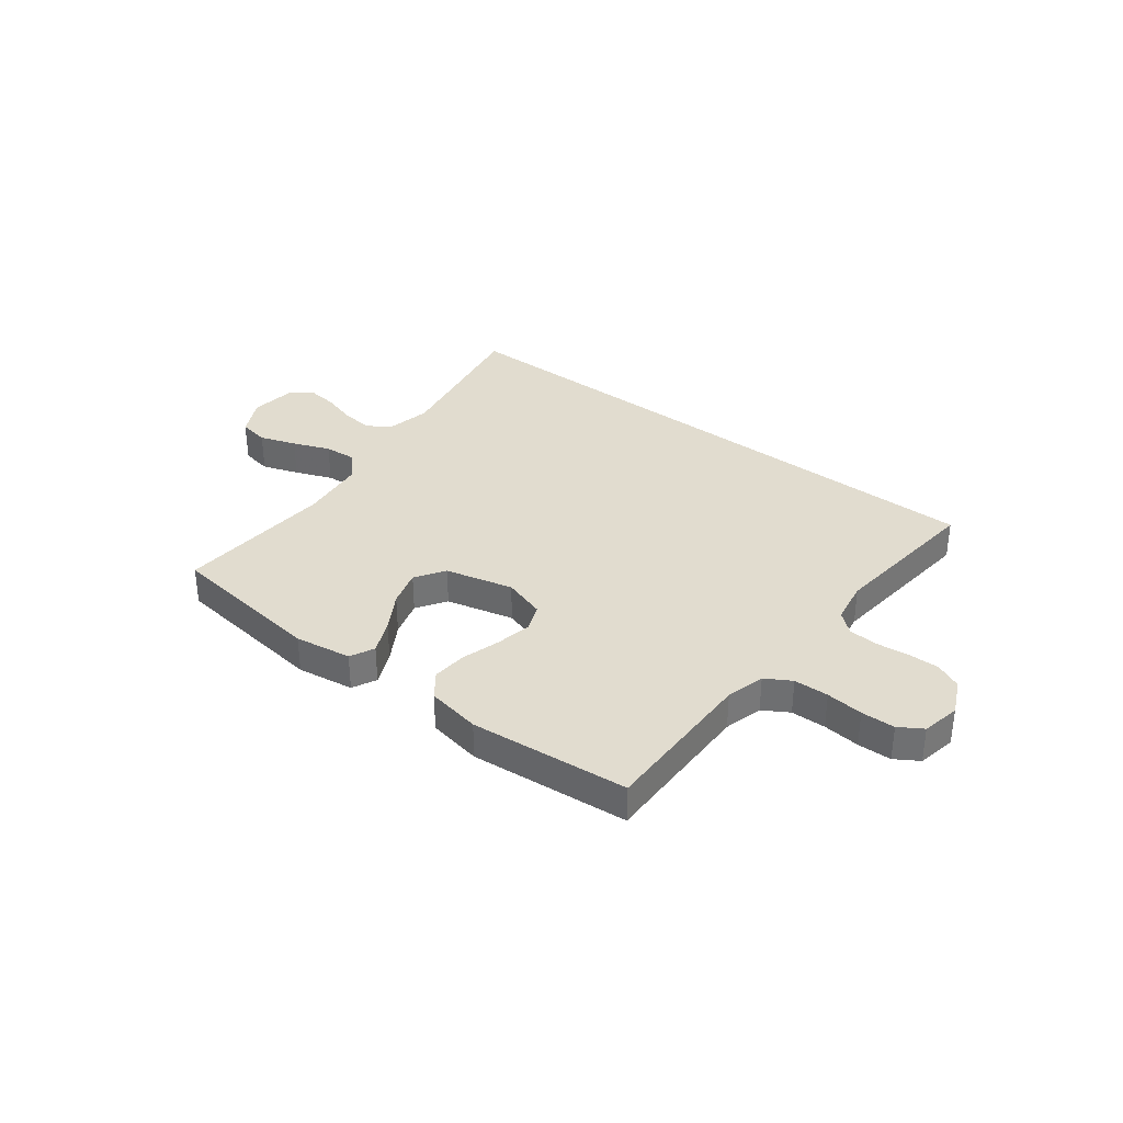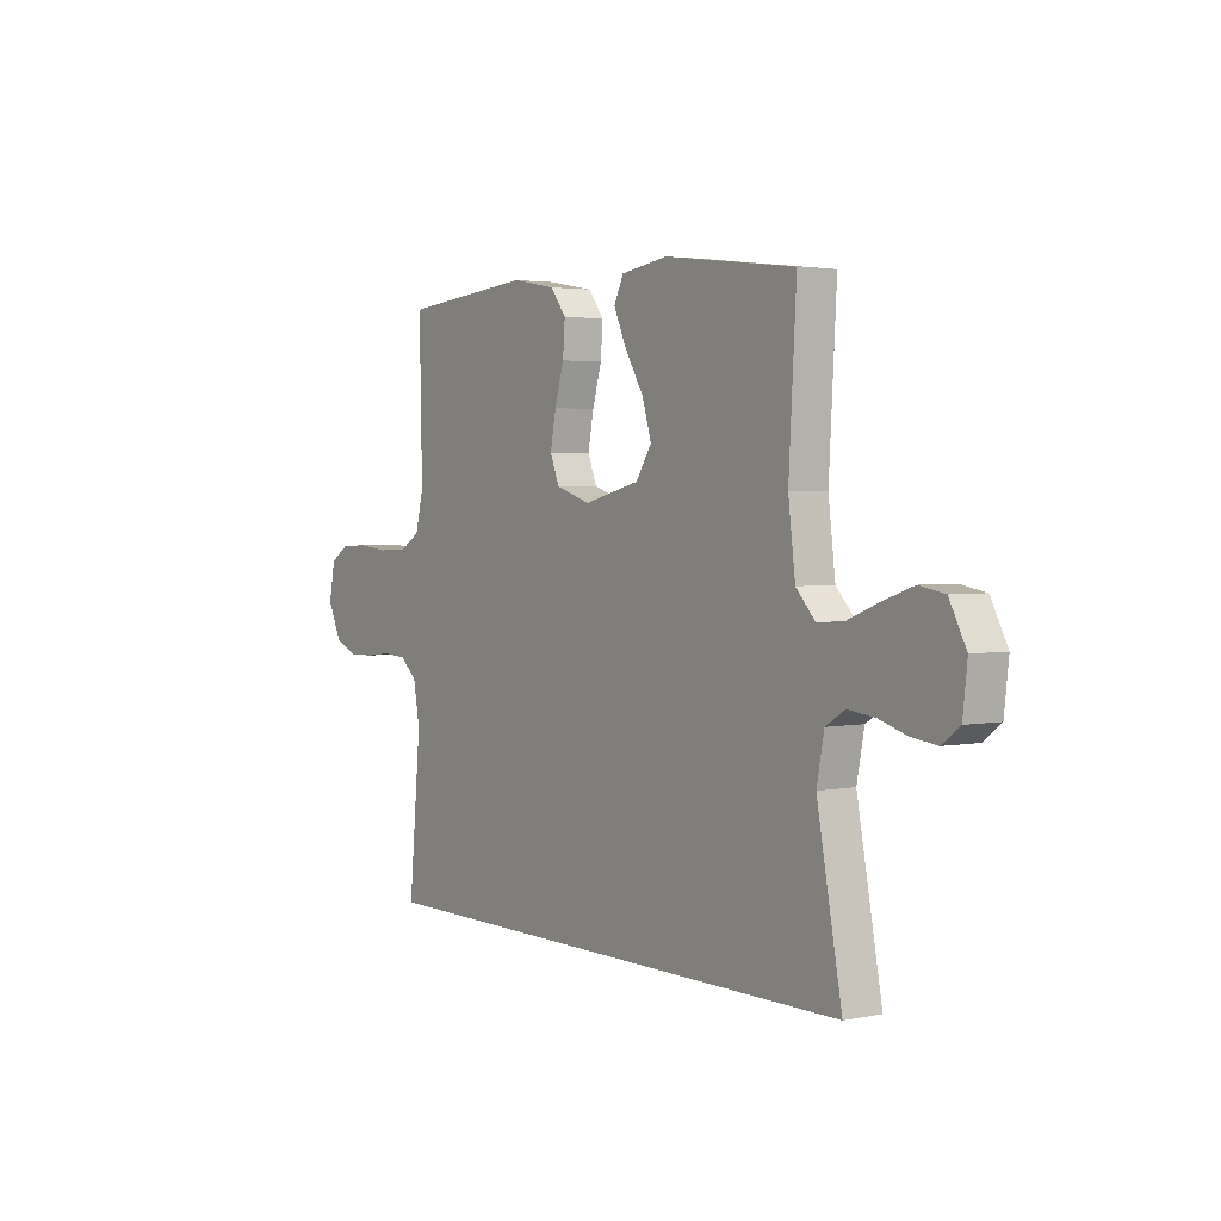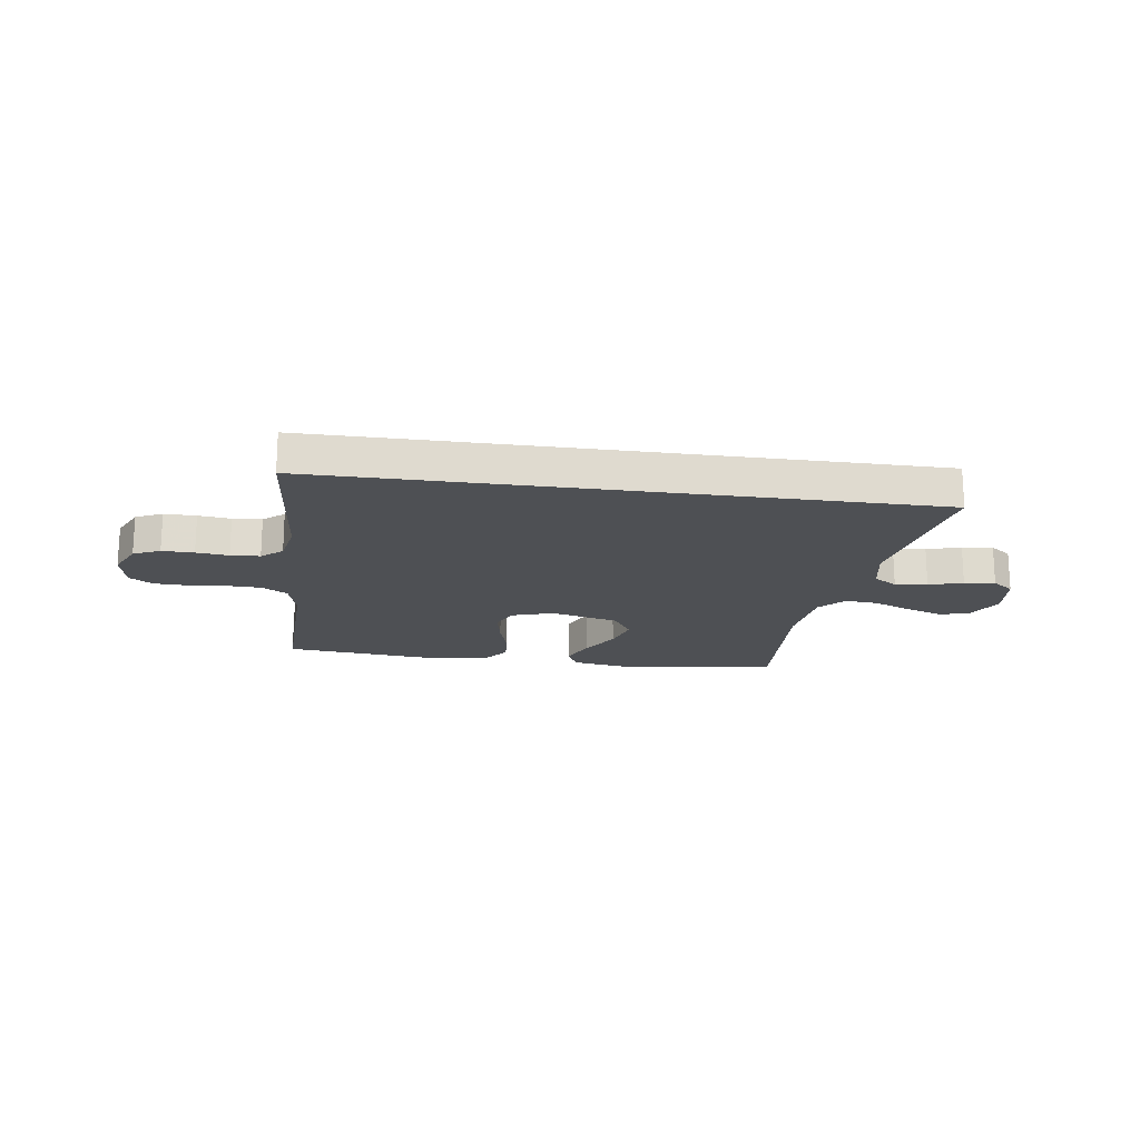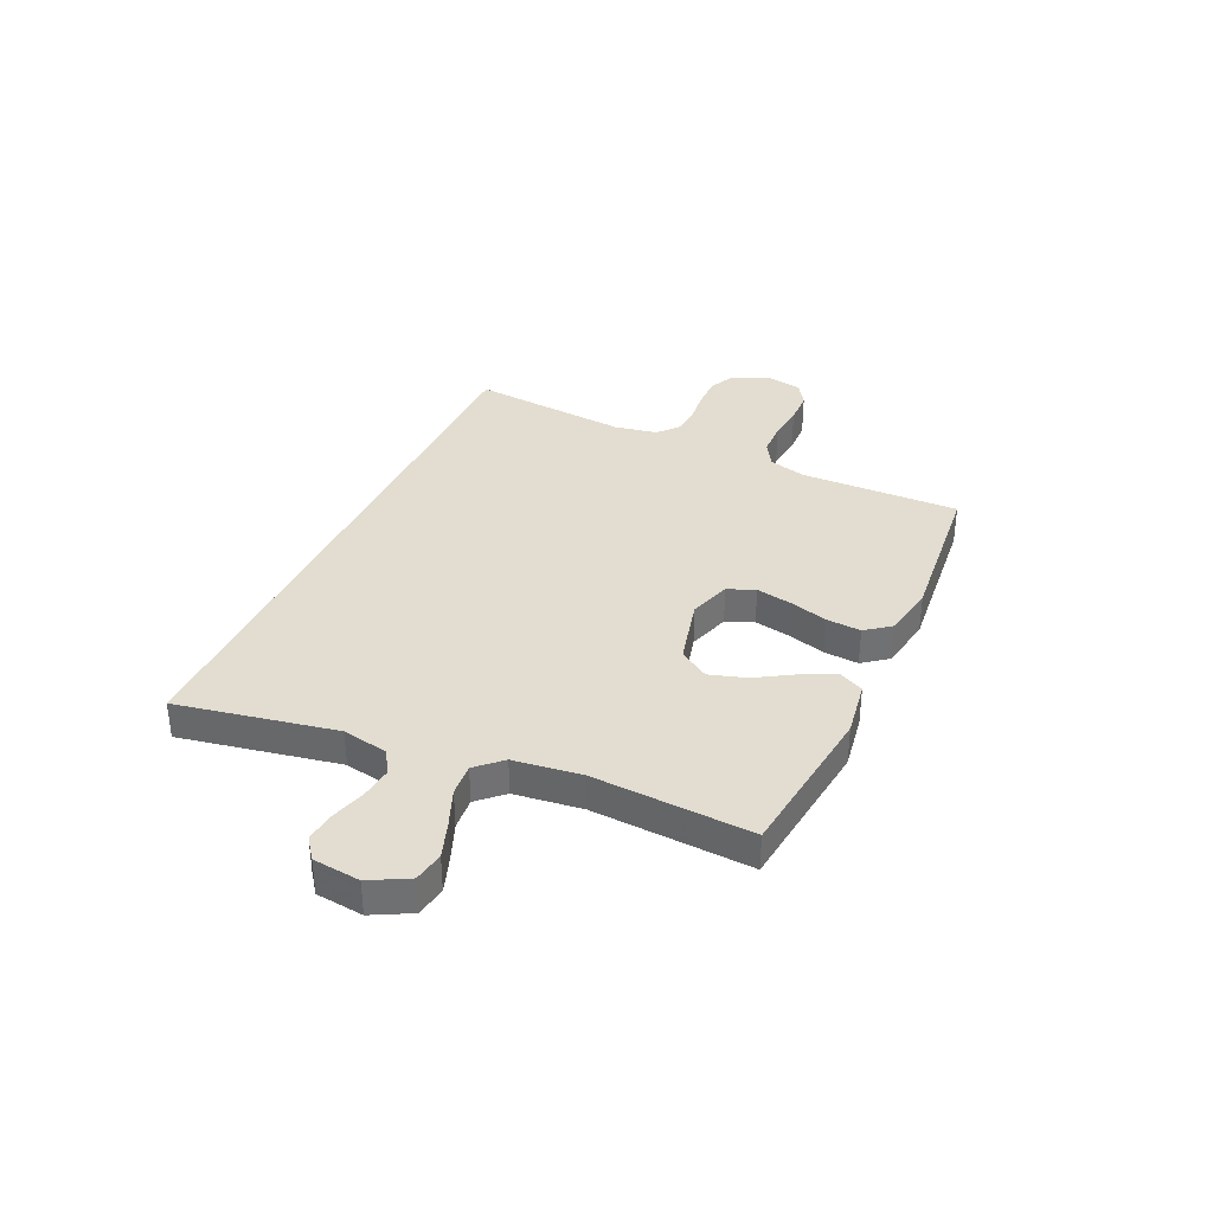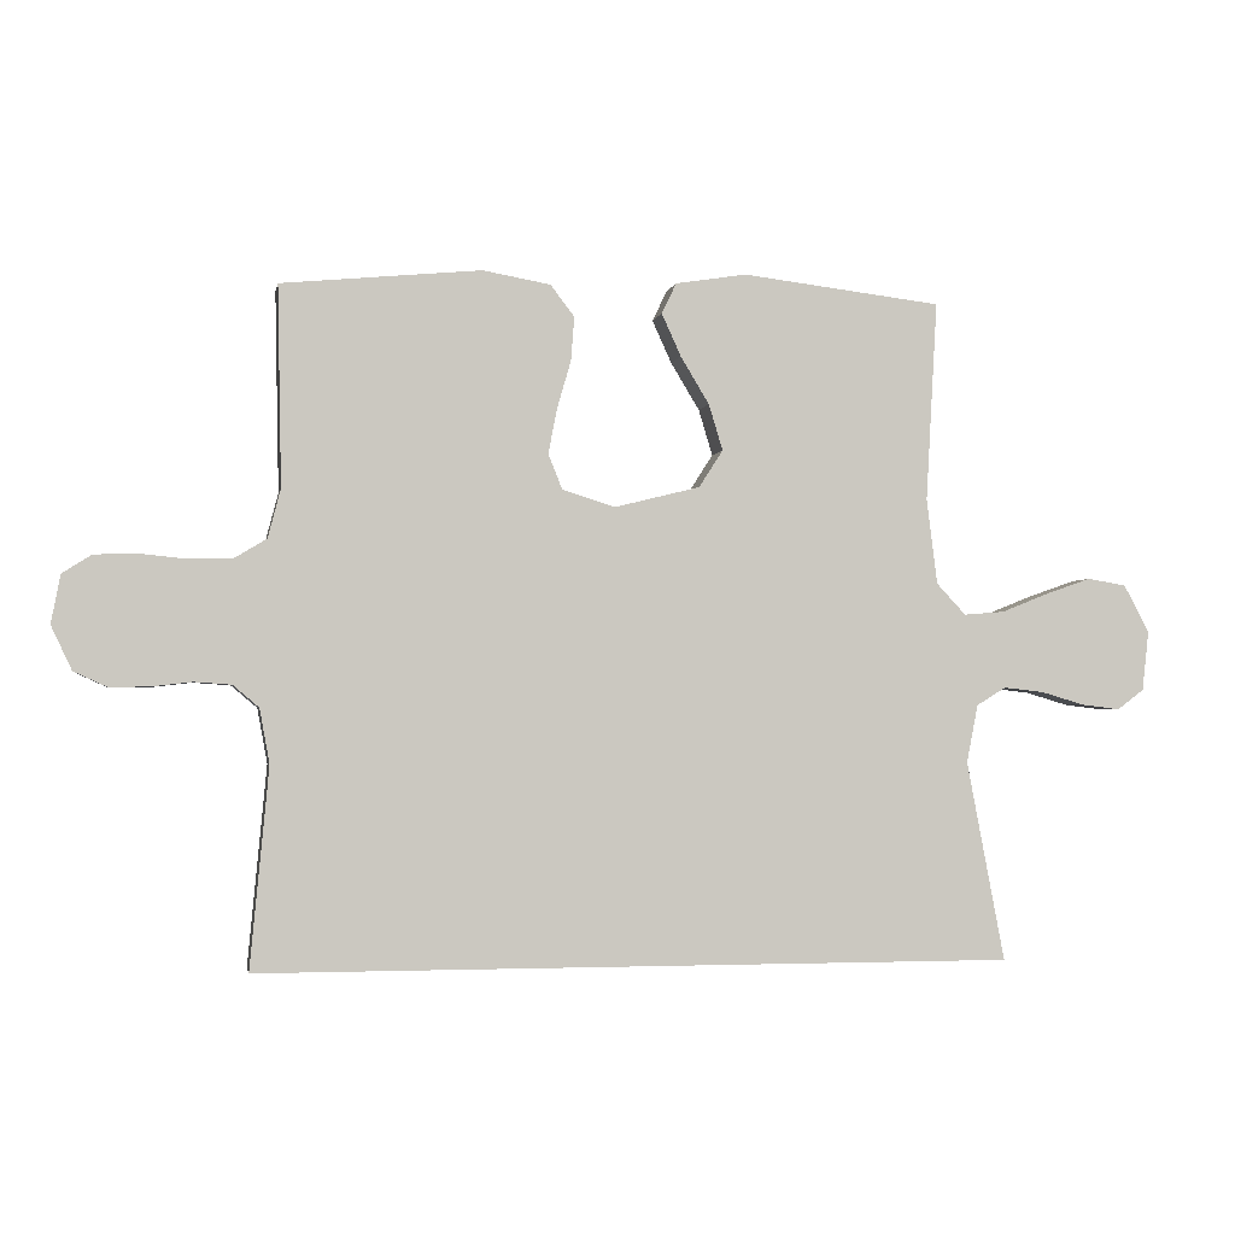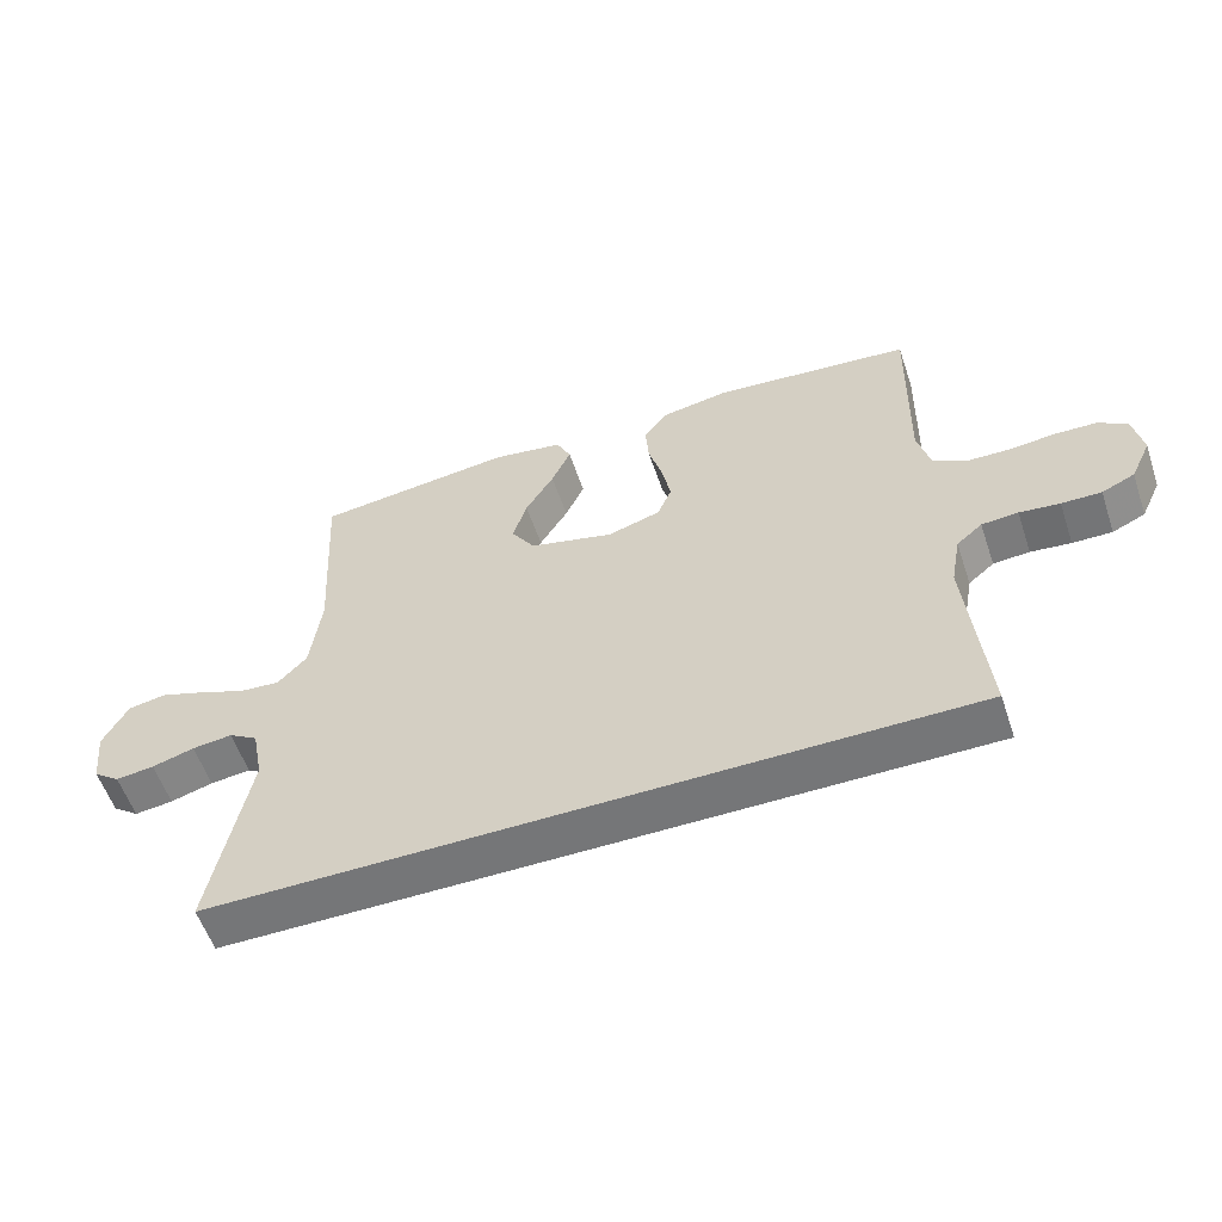
<metadata>
{"format":"obj","ext":"obj","renderer":"f3d","projection":"perspective","resolution":1024,"background":"white","views":[{"elev":34.5,"azim":37.9,"up":"+Y"},{"elev":2.9,"azim":-124.6,"up":"+Z"},{"elev":-18.6,"azim":172.0,"up":"+Y"},{"elev":35.3,"azim":-65.4,"up":"+Y"},{"elev":-2.4,"azim":169.3,"up":"+Z"},{"elev":-56.8,"azim":18.6,"up":"+Z"}]}
</metadata>
<code>
v 0.5 0.07 0.5
v 0.494 0.07 0.2
v 0.513 0.07 0.127
v 0.561 0.07 0.098
v 0.627 0.07 0.096
v 0.697 0.07 0.103
v 0.761 0.07 0.101
v 0.805 0.07 0.073
v 0.819 0.07 0
v 0.788 0.07 -0.066
v 0.738 0.07 -0.089
v 0.678 0.07 -0.088
v 0.617 0.07 -0.081
v 0.562 0.07 -0.085
v 0.523 0.07 -0.118
v 0.508 0.07 -0.2
v 0.536 0.07 -0.5
v -0.602 0.07 -0.5
v -0.545 0.07 -0.2
v -0.562 0.07 -0.113
v -0.606 0.07 -0.086
v -0.667 0.07 -0.093
v -0.731 0.07 -0.112
v -0.789 0.07 -0.119
v -0.829 0.07 -0.089
v -0.839 0.07 0
v -0.801 0.07 0.072
v -0.743 0.07 0.082
v -0.674 0.07 0.058
v -0.604 0.07 0.03
v -0.543 0.07 0.025
v -0.499 0.07 0.072
v -0.483 0.07 0.2
v -0.5 0.07 0.5
v -0.2 0.07 0.536
v -0.093 0.07 0.519
v -0.071 0.07 0.473
v -0.1 0.07 0.409
v -0.143 0.07 0.338
v -0.164 0.07 0.269
v -0.128 0.07 0.213
v 0 0.07 0.181
v 0.08 0.07 0.206
v 0.101 0.07 0.258
v 0.088 0.07 0.326
v 0.067 0.07 0.398
v 0.062 0.07 0.464
v 0.098 0.07 0.511
v 0.2 0.07 0.529
v 0.5 0 0.5
v 0.494 0 0.2
v 0.513 0 0.127
v 0.561 0 0.098
v 0.627 0 0.096
v 0.697 0 0.103
v 0.761 0 0.101
v 0.805 0 0.073
v 0.819 0 0
v 0.788 0 -0.066
v 0.738 0 -0.089
v 0.678 0 -0.088
v 0.617 0 -0.081
v 0.562 0 -0.085
v 0.523 0 -0.118
v 0.508 0 -0.2
v 0.536 0 -0.5
v -0.602 0 -0.5
v -0.545 0 -0.2
v -0.562 0 -0.113
v -0.606 0 -0.086
v -0.667 0 -0.093
v -0.731 0 -0.112
v -0.789 0 -0.119
v -0.829 0 -0.089
v -0.839 0 0
v -0.801 0 0.072
v -0.743 0 0.082
v -0.674 0 0.058
v -0.604 0 0.03
v -0.543 0 0.025
v -0.499 0 0.072
v -0.483 0 0.2
v -0.5 0 0.5
v -0.2 0 0.536
v -0.093 0 0.519
v -0.071 0 0.473
v -0.1 0 0.409
v -0.143 0 0.338
v -0.164 0 0.269
v -0.128 0 0.213
v 0 0 0.181
v 0.08 0 0.206
v 0.101 0 0.258
v 0.088 0 0.326
v 0.067 0 0.398
v 0.062 0 0.464
v 0.098 0 0.511
v 0.2 0 0.529
f 48 49 1 2
f 45 46 47 48
f 44 45 48 2
f 43 44 2 3
f 42 43 3 4
f 36 37 38 39
f 36 39 40
f 33 34 35 36
f 32 33 36 40
f 31 32 40 41
f 27 28 29 30
f 25 26 27 30
f 25 30 31
f 22 23 24 25
f 21 22 25 31
f 20 21 31 41
f 16 17 18 19
f 15 16 19 20
f 14 15 20 41
f 10 11 12 13
f 5 6 7 8
f 4 5 8 9
f 42 4 9 10
f 14 41 42
f 10 13 14 42
f 51 50 98 97
f 97 96 95 94
f 51 97 94 93
f 52 51 93 92
f 53 52 92 91
f 88 87 86 85
f 89 88 85
f 85 84 83 82
f 89 85 82 81
f 90 89 81 80
f 79 78 77 76
f 79 76 75 74
f 80 79 74
f 74 73 72 71
f 80 74 71 70
f 90 80 70 69
f 68 67 66 65
f 69 68 65 64
f 90 69 64 63
f 62 61 60 59
f 57 56 55 54
f 58 57 54 53
f 59 58 53 91
f 91 90 63
f 91 63 62 59
f 1 50 51 2
f 2 51 52 3
f 3 52 53 4
f 4 53 54 5
f 5 54 55 6
f 6 55 56 7
f 7 56 57 8
f 8 57 58 9
f 9 58 59 10
f 10 59 60 11
f 11 60 61 12
f 12 61 62 13
f 13 62 63 14
f 14 63 64 15
f 15 64 65 16
f 16 65 66 17
f 17 66 67 18
f 18 67 68 19
f 19 68 69 20
f 20 69 70 21
f 21 70 71 22
f 22 71 72 23
f 23 72 73 24
f 24 73 74 25
f 25 74 75 26
f 26 75 76 27
f 27 76 77 28
f 28 77 78 29
f 29 78 79 30
f 30 79 80 31
f 31 80 81 32
f 32 81 82 33
f 33 82 83 34
f 34 83 84 35
f 35 84 85 36
f 36 85 86 37
f 37 86 87 38
f 38 87 88 39
f 39 88 89 40
f 40 89 90 41
f 41 90 91 42
f 42 91 92 43
f 43 92 93 44
f 44 93 94 45
f 45 94 95 46
f 46 95 96 47
f 47 96 97 48
f 48 97 98 49
f 49 98 50 1

</code>
